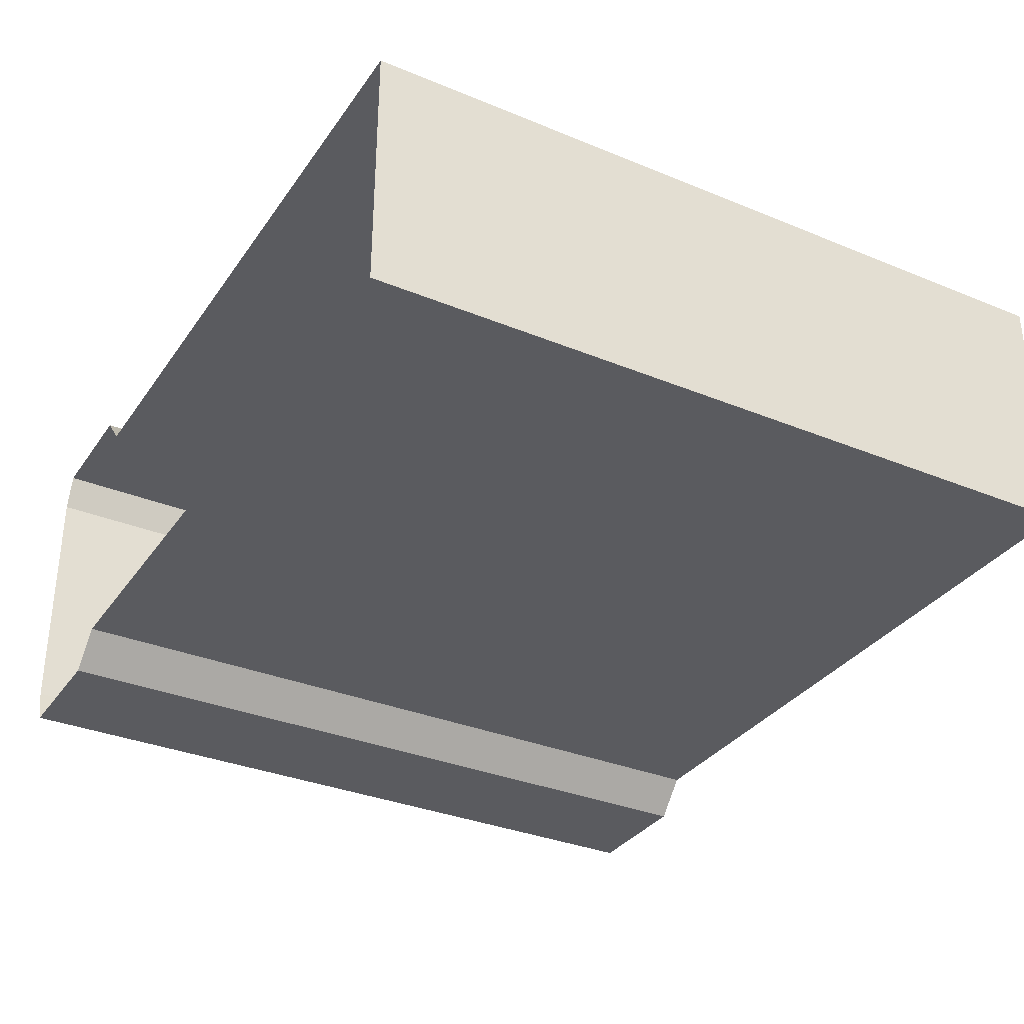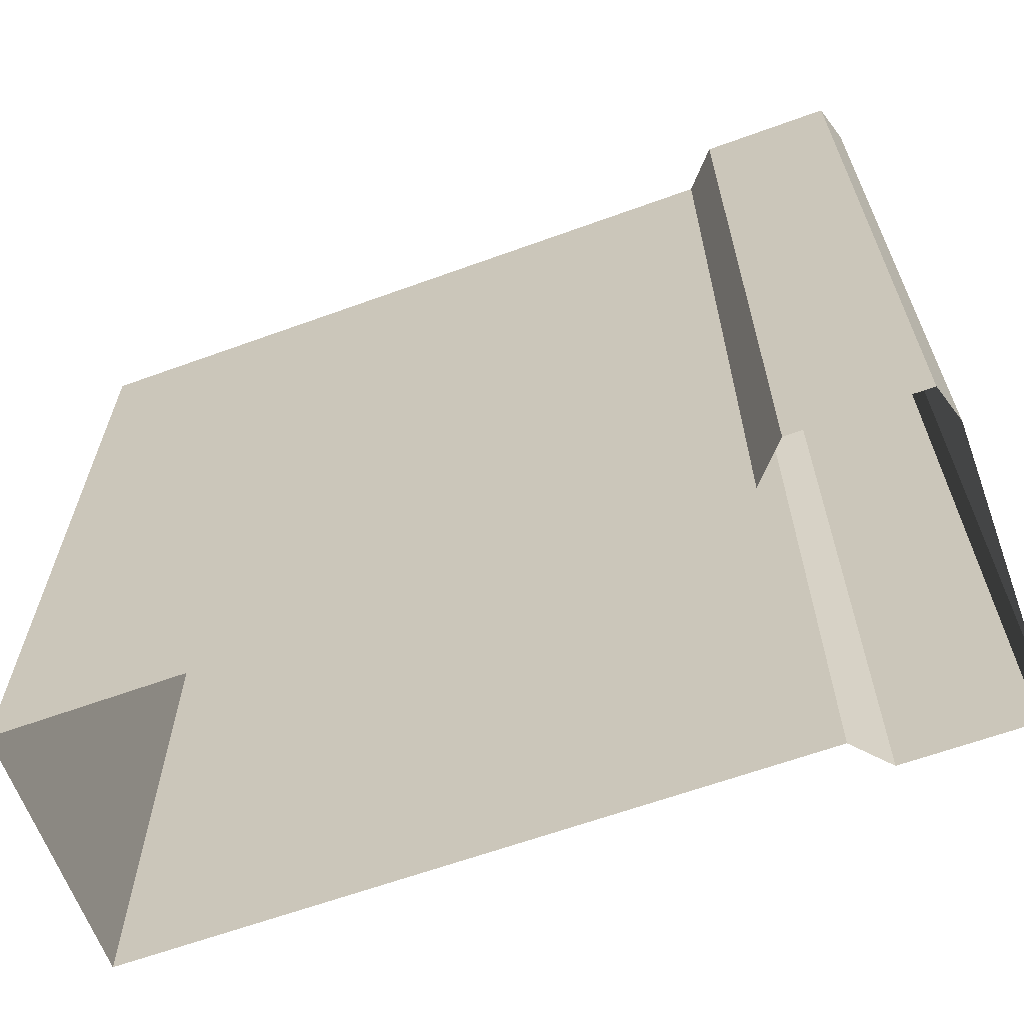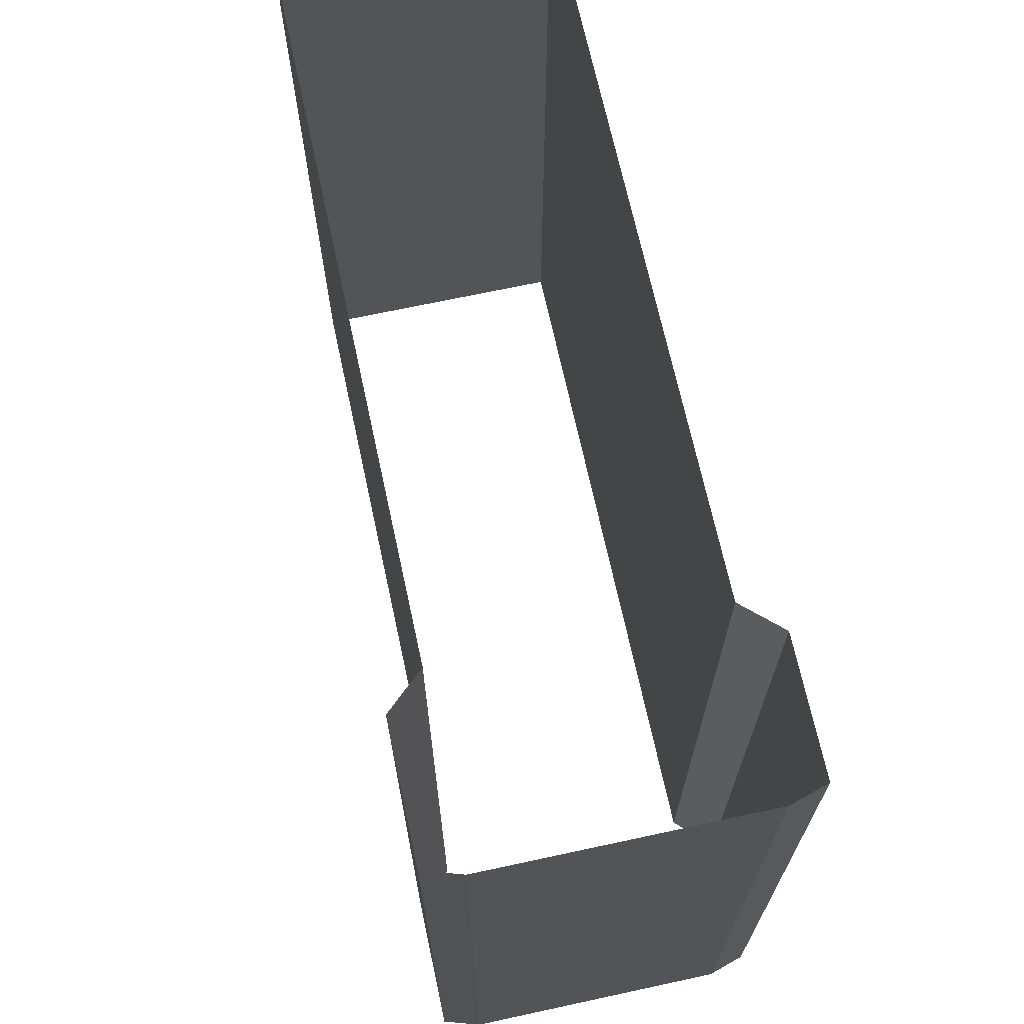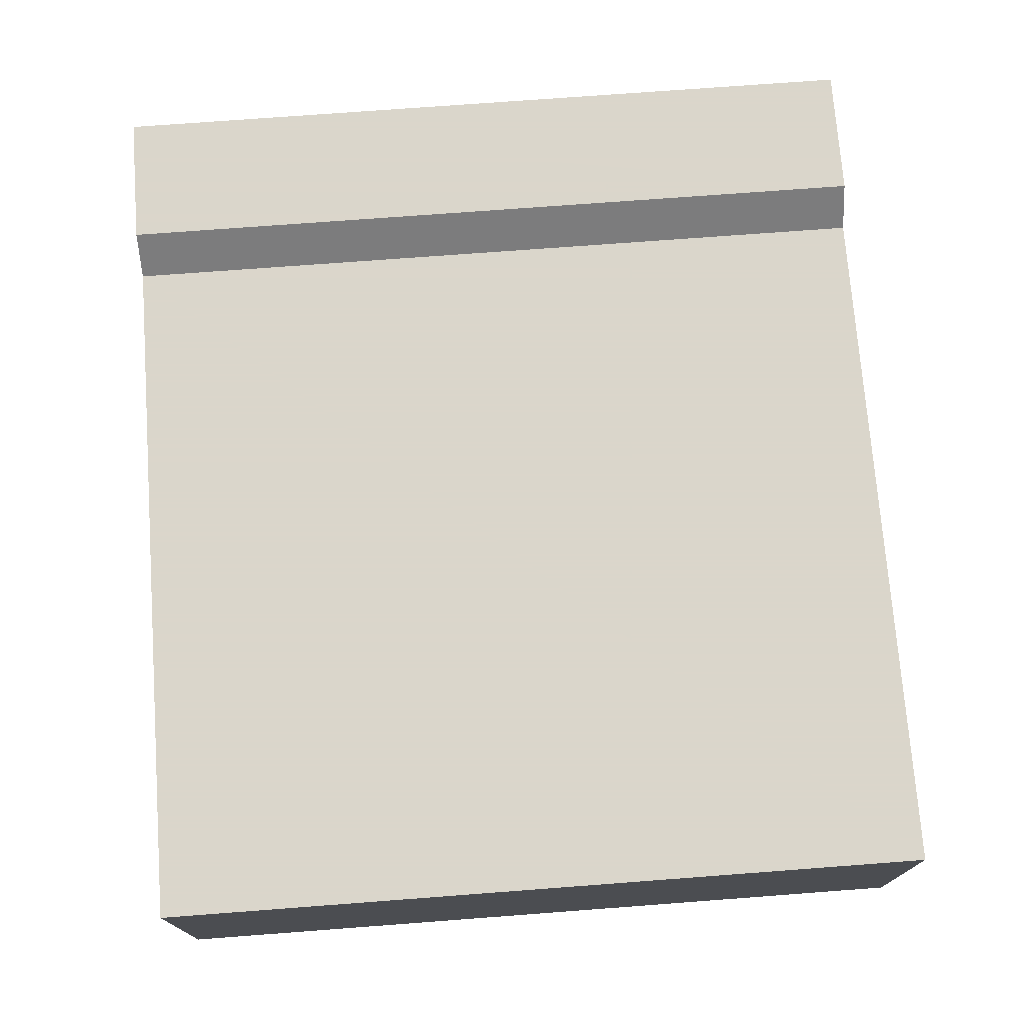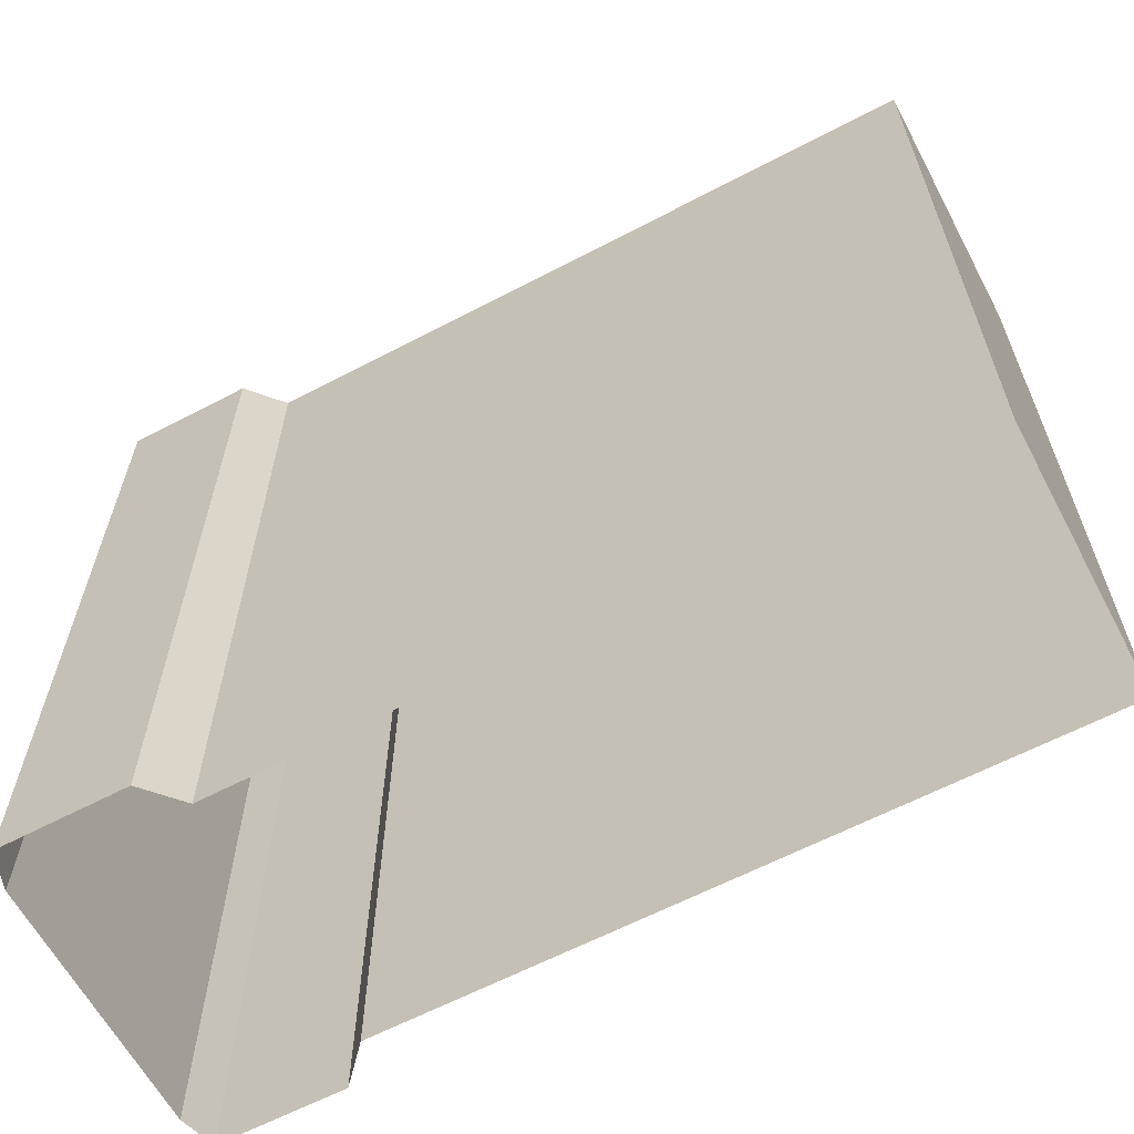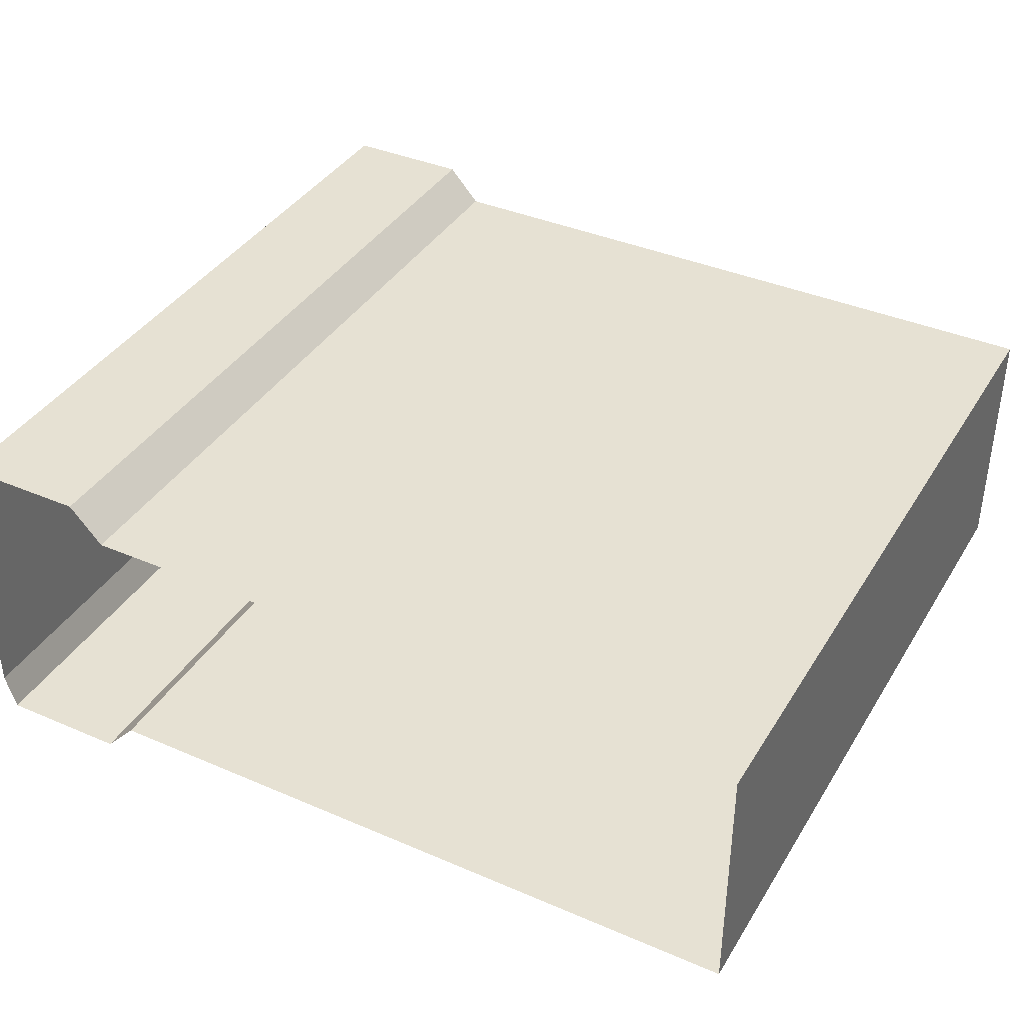
<metadata>
{"format":"obj","ext":"obj","renderer":"f3d","projection":"perspective","resolution":1024,"background":"white","views":[{"elev":-33.2,"azim":60.5,"up":"+Y"},{"elev":-63.8,"azim":-159.9,"up":"+Z"},{"elev":69.0,"azim":-102.2,"up":"+Z"},{"elev":73.7,"azim":85.7,"up":"+Y"},{"elev":-62.6,"azim":28.0,"up":"+Z"},{"elev":38.7,"azim":28.4,"up":"+Y"}]}
</metadata>
<code>
o wall_straight_Cube.013
v 0 0.1688 -0.5
v 0 0.1688 0.5
v -0 -0.1688 0.5
v -1.125 -0.1688 -0.5
v -1.125 0.1688 -0.5
v -1.125 0.1688 0.5
v -1.125 -0.1688 0.5
v -0.9 -0.1688 -0.5
v -0.9 0.1688 -0.5
v -0.9 0.1688 0.5
v -0.9 -0.1688 0.5
v -1.11 -0.2162 -0.5
v -1.11 0.2162 0.5
v -1.11 -0.2162 0.5
v -0.943 0.2162 -0.5
v -0.943 0.2162 0.5
v -0.943 -0.2162 0.5
v -0 -0.1688 -0.5
v -1.11 0.2162 -0.5
v -0.943 -0.2162 -0.5
f 18 1 2 3
f 4 7 6 5
f 8 18 3 11
f 1 9 10 2
f 8 11 17 20
f 15 19 13 16
f 12 20 17 14
f 5 6 13 19
f 10 9 15 16
f 7 4 12 14

</code>
